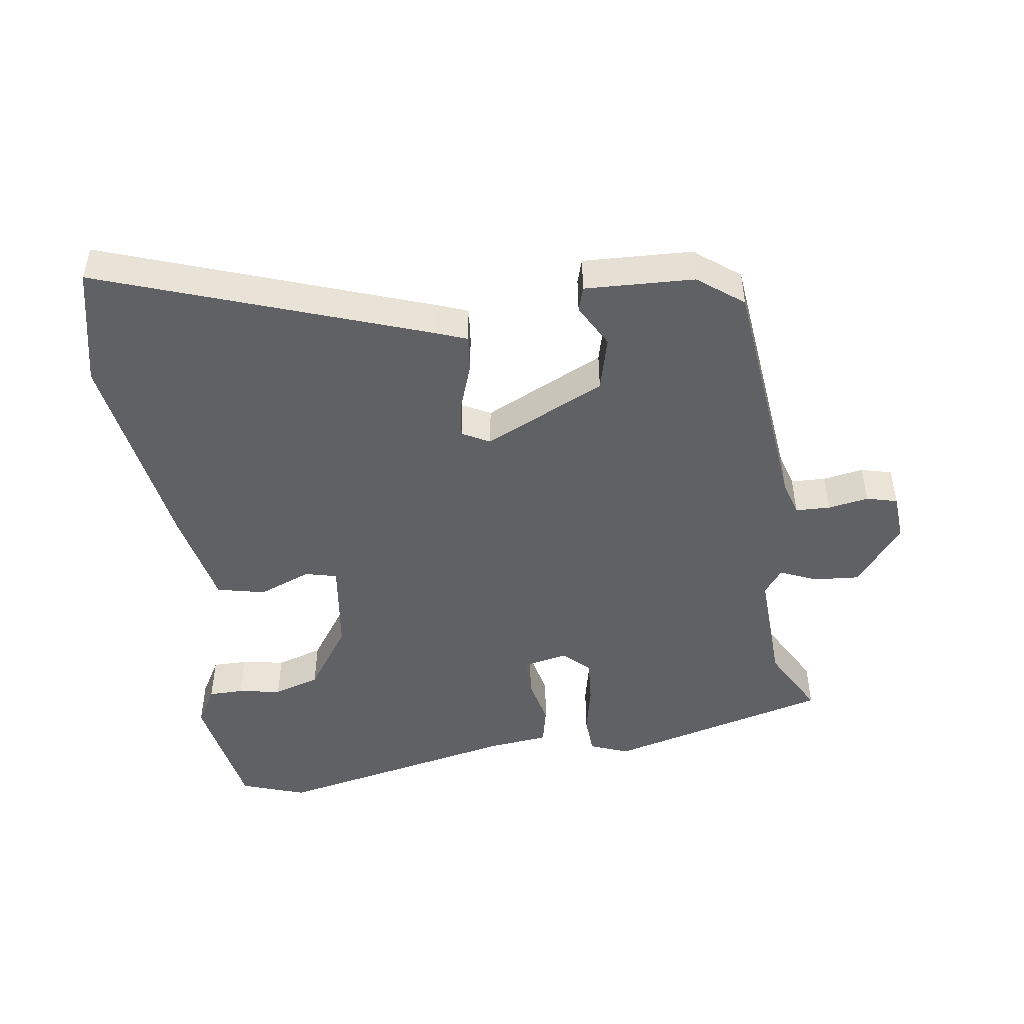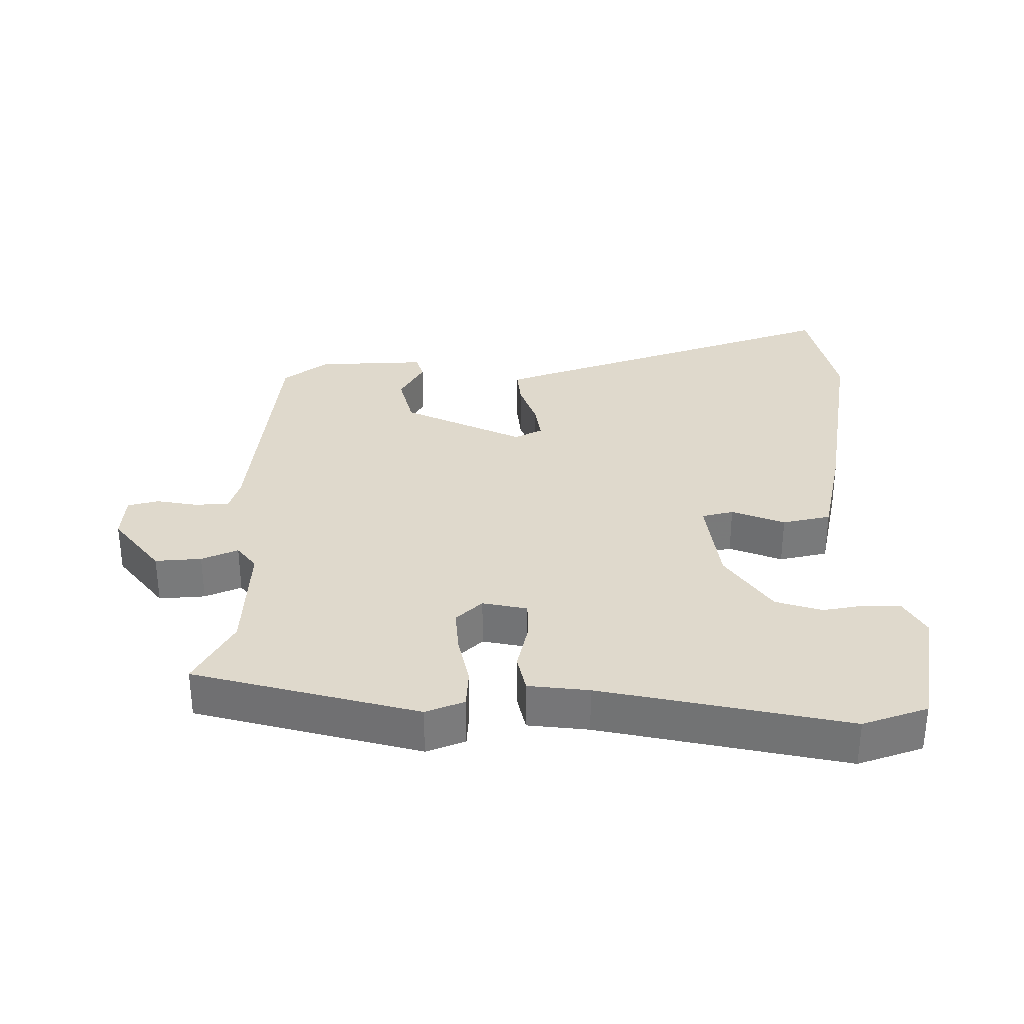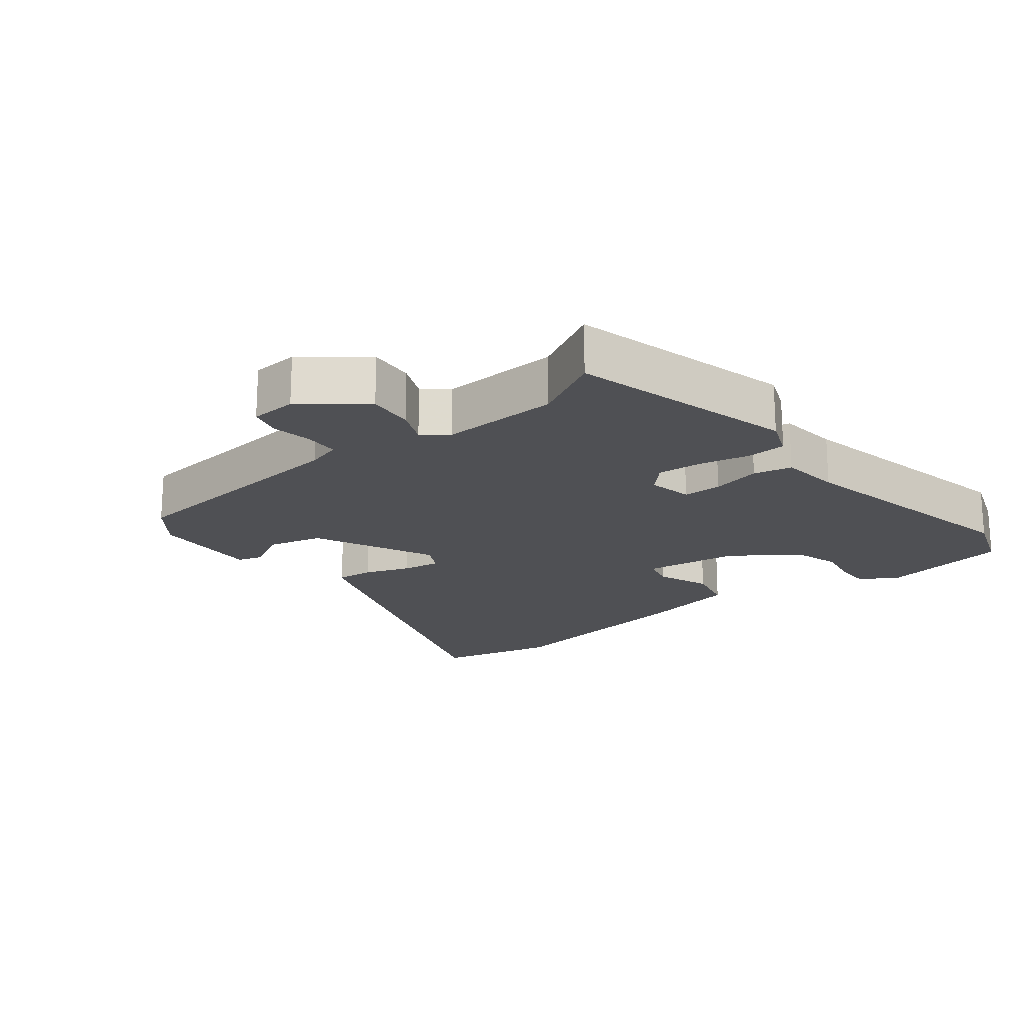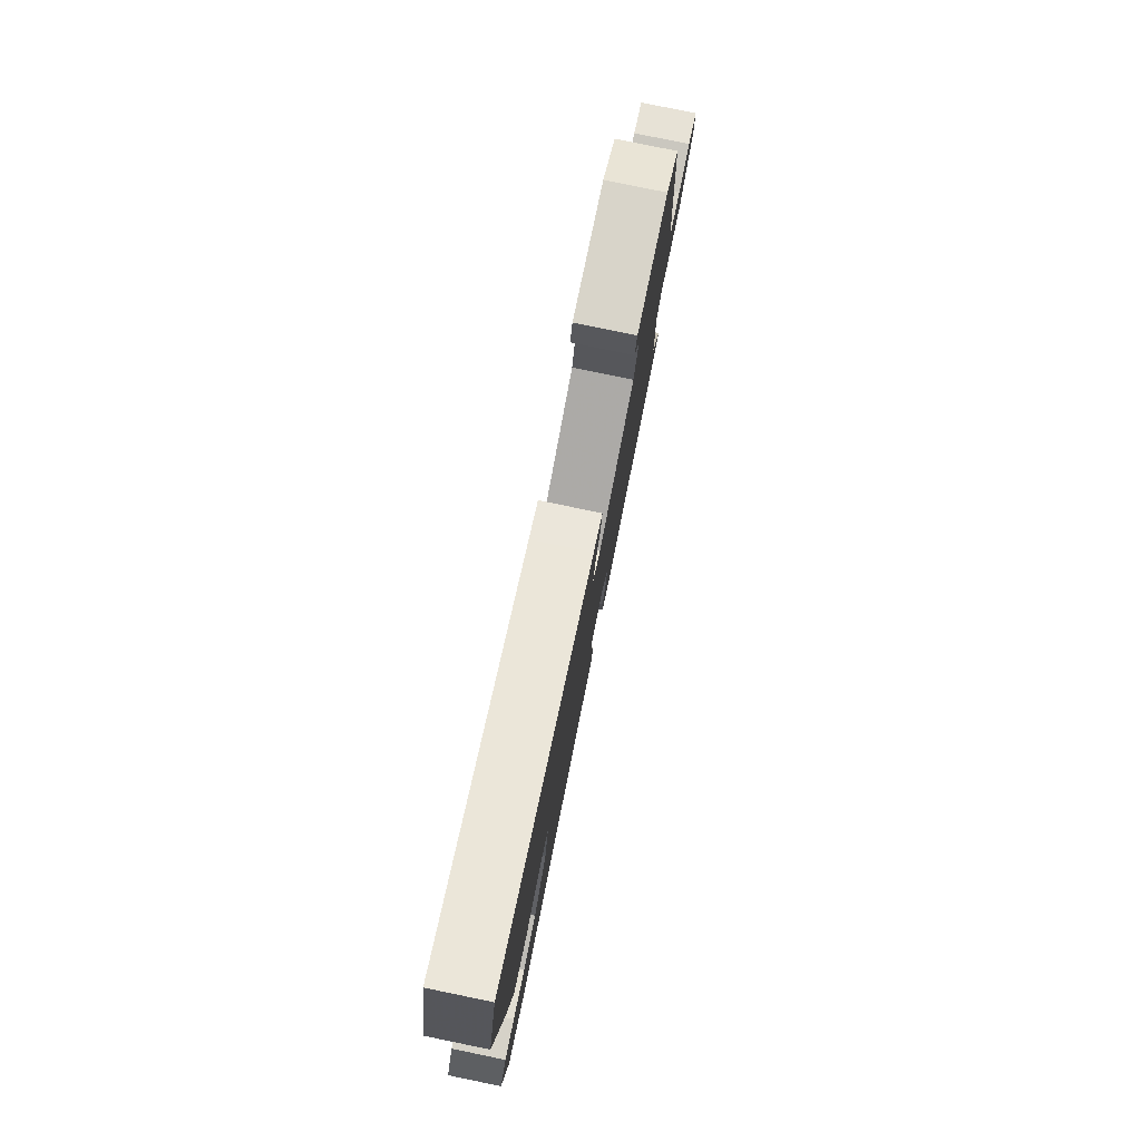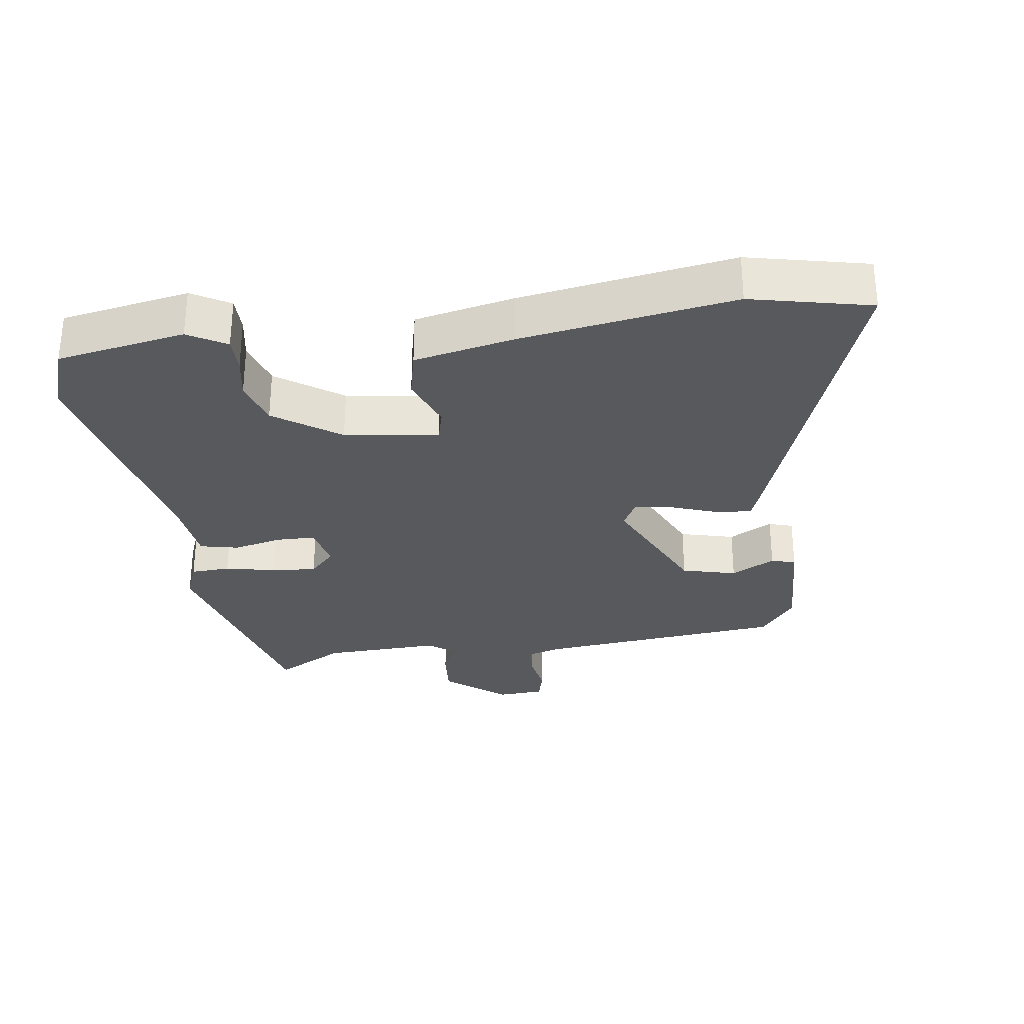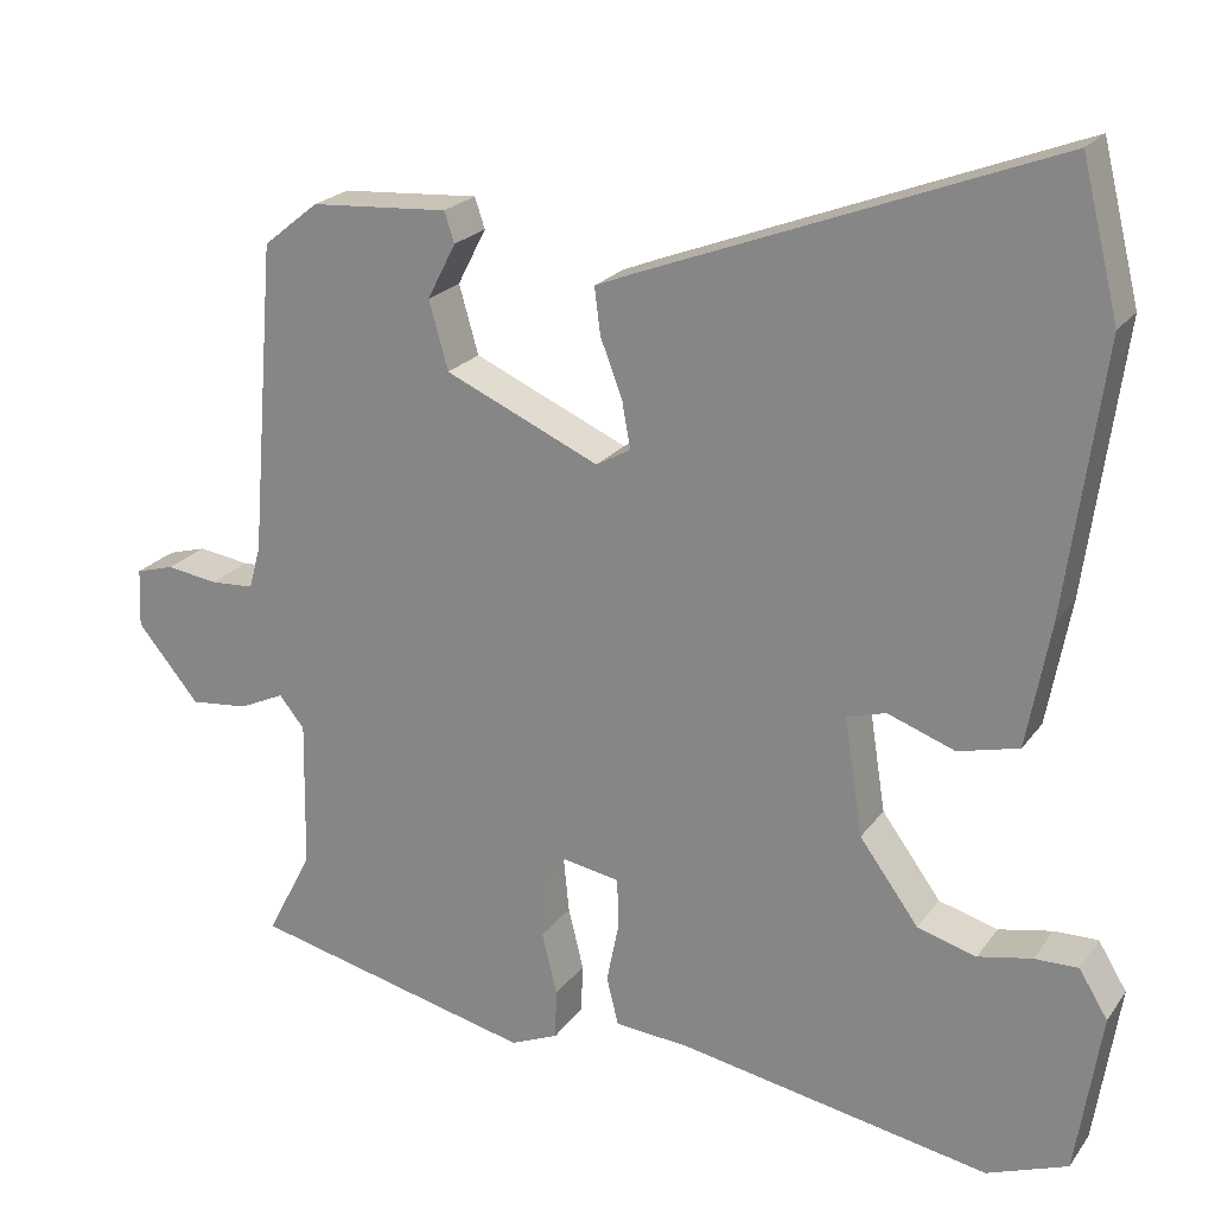
<metadata>
{"format":"obj","ext":"obj","renderer":"f3d","projection":"perspective","resolution":1024,"background":"white","views":[{"elev":-47.9,"azim":9.6,"up":"+Y"},{"elev":32.3,"azim":-178.8,"up":"+Y"},{"elev":-19.1,"azim":129.6,"up":"+Y"},{"elev":79.6,"azim":-78.4,"up":"+Z"},{"elev":-30.0,"azim":-80.8,"up":"+Y"},{"elev":21.9,"azim":-154.0,"up":"+Z"}]}
</metadata>
<code>
v -0.508 0.07 0.467
v -0.464 0.07 0.645
v 0.019 0.07 0.461
v 0.066 0.07 0.442
v 0.059 0.07 0.387
v 0.033 0.07 0.319
v 0.023 0.07 0.263
v 0.064 0.07 0.24
v 0.247 0.07 0.321
v 0.27 0.07 0.402
v 0.236 0.07 0.468
v 0.248 0.07 0.504
v 0.412 0.07 0.493
v 0.478 0.07 0.44
v 0.508 0.07 0.068
v 0.522 0.07 0.017
v 0.574 0.07 0.014
v 0.635 0.07 0.023
v 0.681 0.07 0.01
v 0.684 0.07 -0.06
v 0.61 0.07 -0.149
v 0.541 0.07 -0.142
v 0.487 0.07 -0.117
v 0.457 0.07 -0.154
v 0.46 0.07 -0.331
v 0.514 0.07 -0.435
v 0.177 0.07 -0.515
v 0.12 0.07 -0.491
v 0.118 0.07 -0.432
v 0.136 0.07 -0.358
v 0.143 0.07 -0.29
v 0.105 0.07 -0.252
v 0.038 0.07 -0.264
v 0.036 0.07 -0.322
v 0.051 0.07 -0.396
v 0.037 0.07 -0.453
v -0.054 0.07 -0.461
v -0.423 0.07 -0.529
v -0.519 0.07 -0.493
v -0.549 0.07 -0.301
v -0.515 0.07 -0.245
v -0.463 0.07 -0.246
v -0.399 0.07 -0.259
v -0.329 0.07 -0.239
v -0.259 0.07 -0.143
v -0.237 0.07 -0.003
v -0.284 0.07 0.01
v -0.364 0.07 -0.019
v -0.436 0.07 -0.001
v -0.464 0.07 0.148
v -0.508 0 0.467
v -0.464 0 0.645
v 0.019 0 0.461
v 0.066 0 0.442
v 0.059 0 0.387
v 0.033 0 0.319
v 0.023 0 0.263
v 0.064 0 0.24
v 0.247 0 0.321
v 0.27 0 0.402
v 0.236 0 0.468
v 0.248 0 0.504
v 0.412 0 0.493
v 0.478 0 0.44
v 0.508 0 0.068
v 0.522 0 0.017
v 0.574 0 0.014
v 0.635 0 0.023
v 0.681 0 0.01
v 0.684 0 -0.06
v 0.61 0 -0.149
v 0.541 0 -0.142
v 0.487 0 -0.117
v 0.457 0 -0.154
v 0.46 0 -0.331
v 0.514 0 -0.435
v 0.177 0 -0.515
v 0.12 0 -0.491
v 0.118 0 -0.432
v 0.136 0 -0.358
v 0.143 0 -0.29
v 0.105 0 -0.252
v 0.038 0 -0.264
v 0.036 0 -0.322
v 0.051 0 -0.396
v 0.037 0 -0.453
v -0.054 0 -0.461
v -0.423 0 -0.529
v -0.519 0 -0.493
v -0.549 0 -0.301
v -0.515 0 -0.245
v -0.463 0 -0.246
v -0.399 0 -0.259
v -0.329 0 -0.239
v -0.259 0 -0.143
v -0.237 0 -0.003
v -0.284 0 0.01
v -0.364 0 -0.019
v -0.436 0 -0.001
v -0.464 0 0.148
f 4 5 6
f 3 4 6
f 2 3 6
f 1 2 6
f 50 1 6
f 49 50 6
f 48 49 6
f 47 48 6
f 46 47 6 7
f 45 46 7 8
f 44 45 8 9
f 41 42 43
f 40 41 43
f 39 40 43
f 38 39 43
f 37 38 43
f 37 43 44
f 36 37 44
f 35 36 44
f 34 35 44
f 33 34 44
f 32 33 44 9
f 28 29 30
f 27 28 30
f 26 27 30
f 25 26 30
f 24 25 30 31
f 32 9 10
f 31 32 10
f 24 31 10
f 23 24 10
f 21 22 23
f 20 21 23
f 19 20 23
f 18 19 23
f 17 18 23
f 13 14 15
f 12 13 15
f 11 12 15
f 10 11 15
f 10 15 16
f 23 10 16
f 16 17 23
f 56 55 54
f 56 54 53
f 56 53 52
f 56 52 51
f 56 51 100
f 56 100 99
f 56 99 98
f 56 98 97
f 57 56 97 96
f 58 57 96 95
f 59 58 95 94
f 93 92 91
f 93 91 90
f 93 90 89
f 93 89 88
f 93 88 87
f 94 93 87
f 94 87 86
f 94 86 85
f 94 85 84
f 94 84 83
f 59 94 83 82
f 80 79 78
f 80 78 77
f 80 77 76
f 80 76 75
f 81 80 75 74
f 60 59 82
f 60 82 81
f 60 81 74
f 60 74 73
f 73 72 71
f 73 71 70
f 73 70 69
f 73 69 68
f 73 68 67
f 65 64 63
f 65 63 62
f 65 62 61
f 65 61 60
f 66 65 60
f 66 60 73
f 73 67 66
f 1 51 52 2
f 2 52 53 3
f 3 53 54 4
f 4 54 55 5
f 5 55 56 6
f 6 56 57 7
f 7 57 58 8
f 8 58 59 9
f 9 59 60 10
f 10 60 61 11
f 11 61 62 12
f 12 62 63 13
f 13 63 64 14
f 14 64 65 15
f 15 65 66 16
f 16 66 67 17
f 17 67 68 18
f 18 68 69 19
f 19 69 70 20
f 20 70 71 21
f 21 71 72 22
f 22 72 73 23
f 23 73 74 24
f 24 74 75 25
f 25 75 76 26
f 26 76 77 27
f 27 77 78 28
f 28 78 79 29
f 29 79 80 30
f 30 80 81 31
f 31 81 82 32
f 32 82 83 33
f 33 83 84 34
f 34 84 85 35
f 35 85 86 36
f 36 86 87 37
f 37 87 88 38
f 38 88 89 39
f 39 89 90 40
f 40 90 91 41
f 41 91 92 42
f 42 92 93 43
f 43 93 94 44
f 44 94 95 45
f 45 95 96 46
f 46 96 97 47
f 47 97 98 48
f 48 98 99 49
f 49 99 100 50
f 50 100 51 1

</code>
